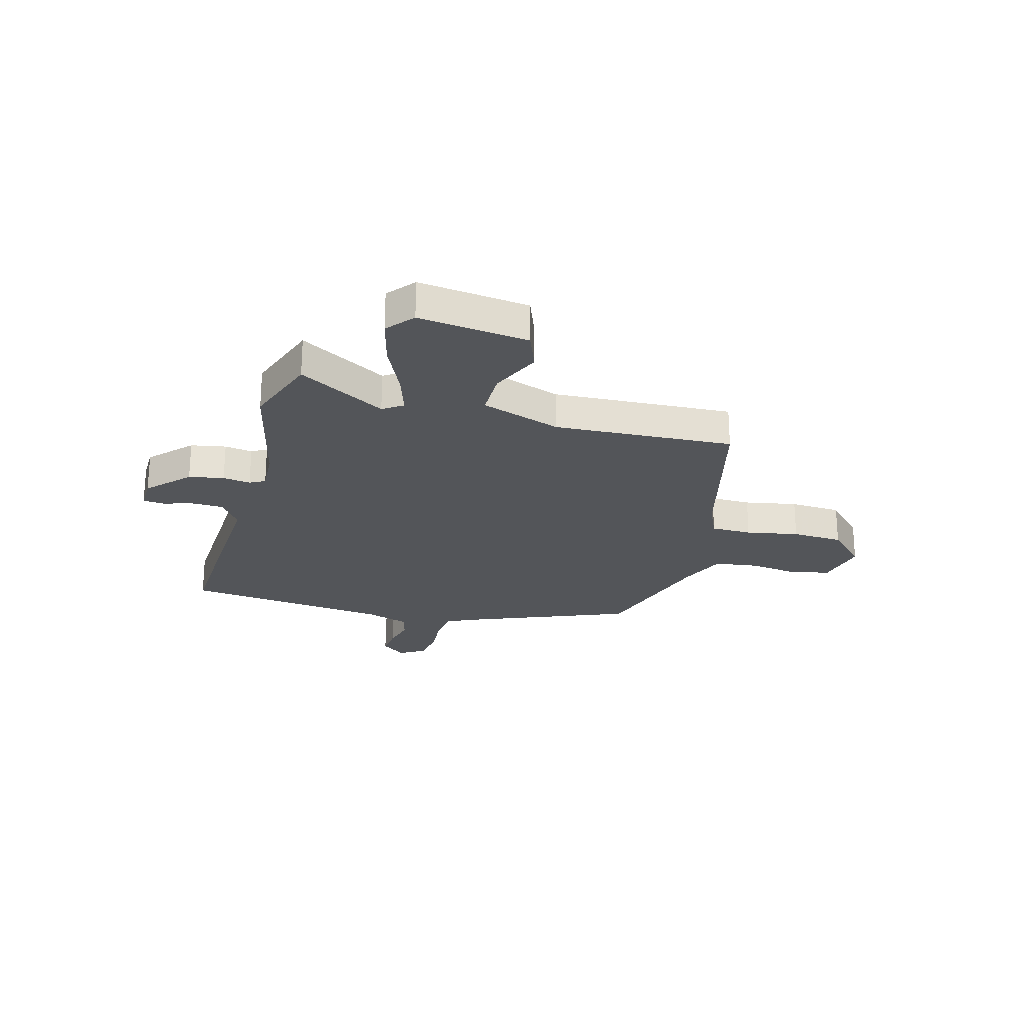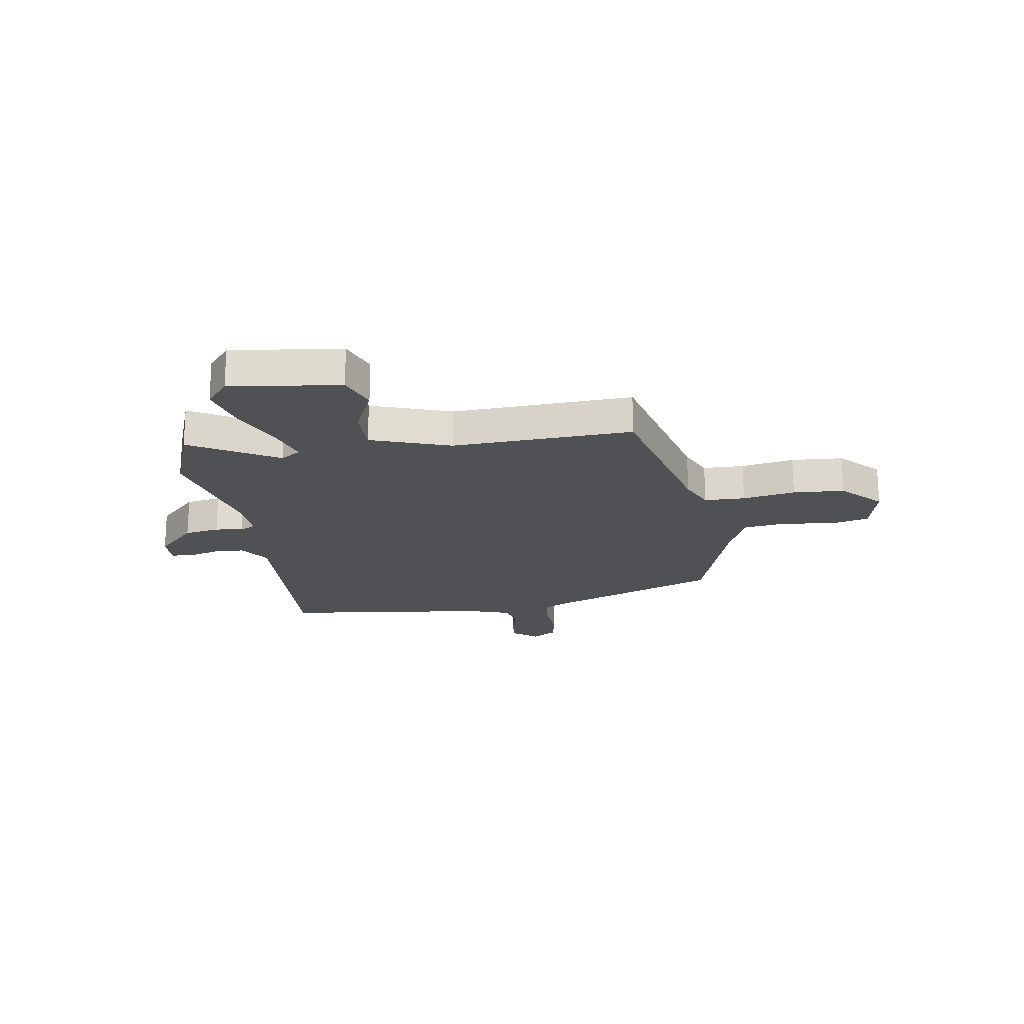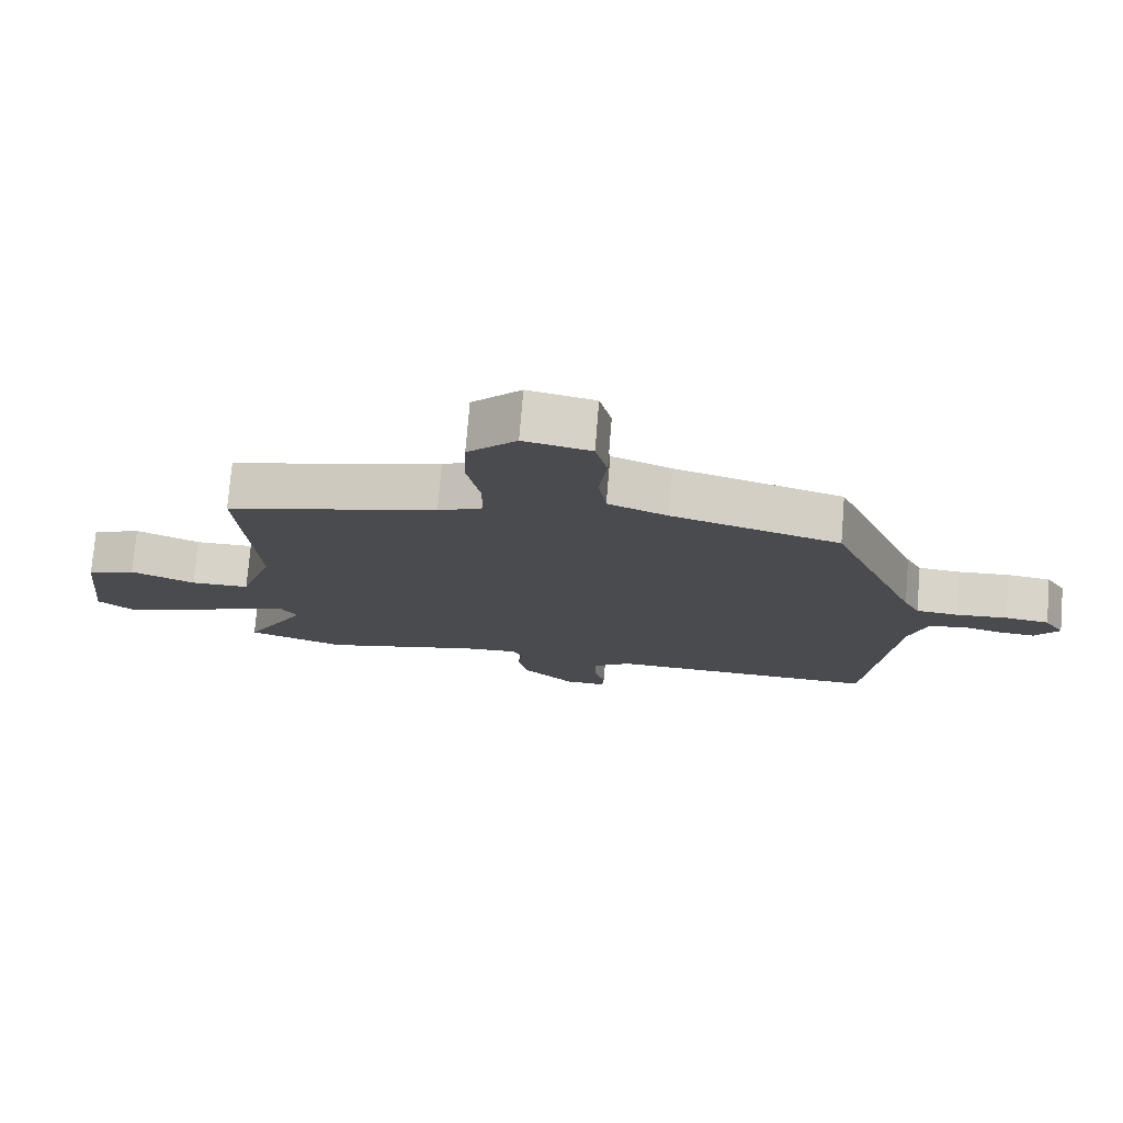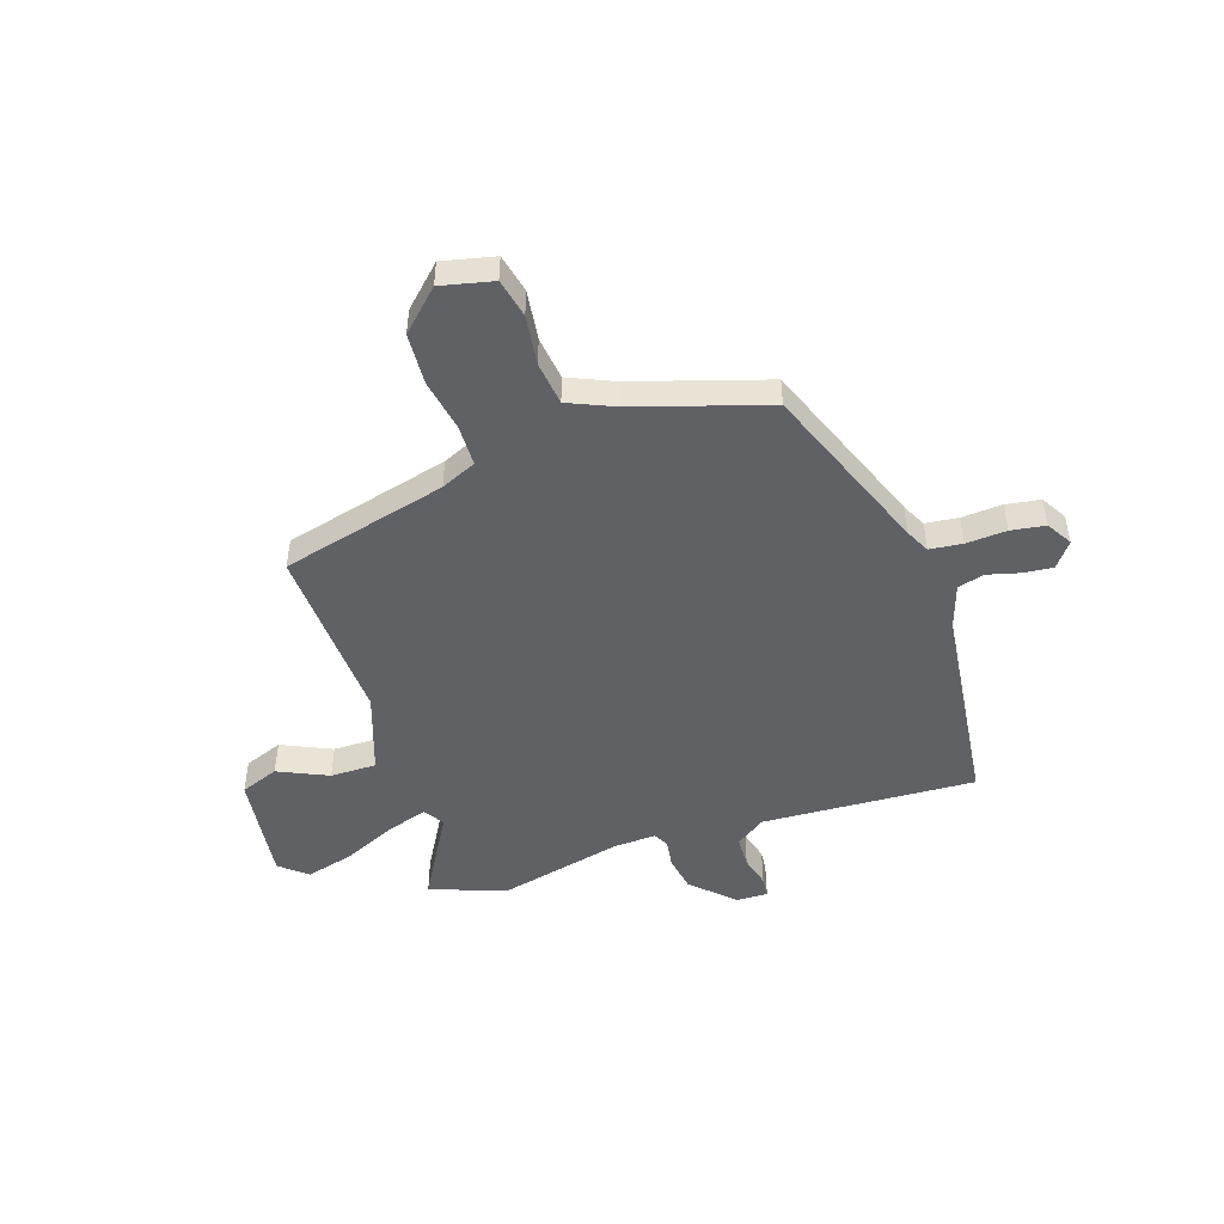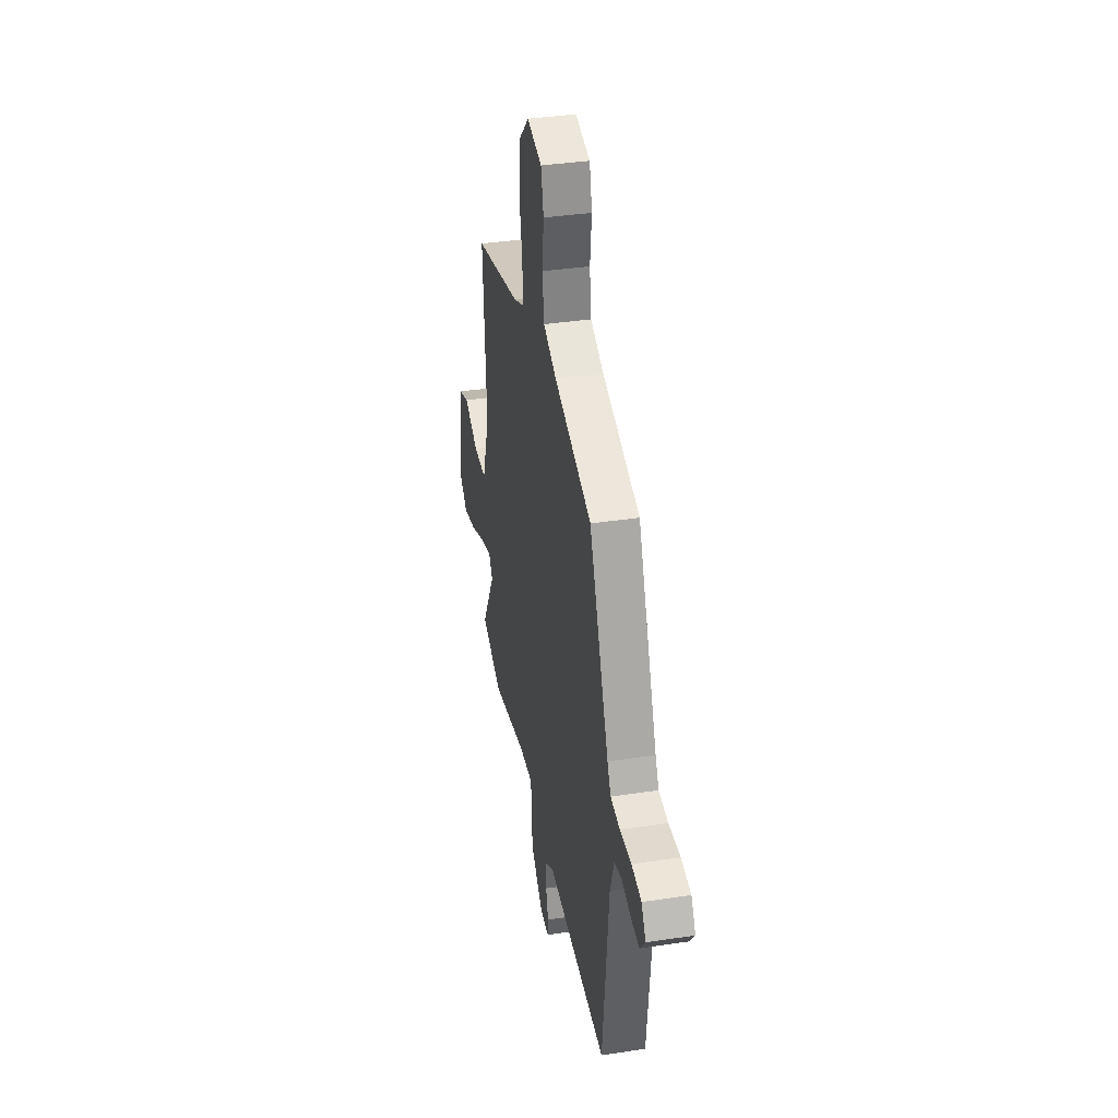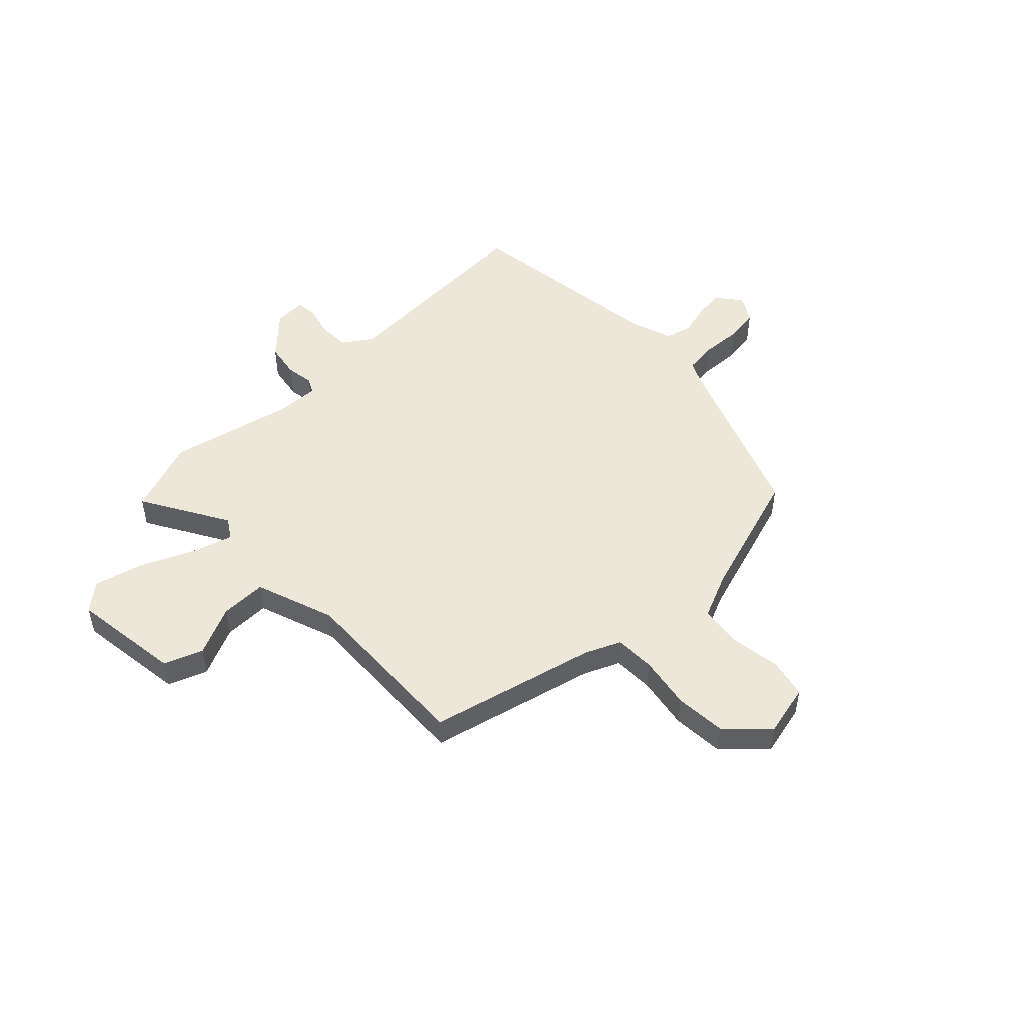
<metadata>
{"format":"obj","ext":"obj","renderer":"f3d","projection":"perspective","resolution":1024,"background":"white","views":[{"elev":-24.4,"azim":-105.9,"up":"+Y"},{"elev":-20.1,"azim":-82.1,"up":"+Y"},{"elev":75.7,"azim":4.7,"up":"+Z"},{"elev":-48.5,"azim":17.4,"up":"+Y"},{"elev":37.5,"azim":79.0,"up":"+Z"},{"elev":49.7,"azim":-45.2,"up":"+Y"}]}
</metadata>
<code>
v -0.433 0.07 -0.523
v -0.578 0.07 -0.473
v -0.485 0.07 -0.305
v -0.511 0.07 -0.267
v -0.589 0.07 -0.293
v -0.689 0.07 -0.34
v -0.781 0.07 -0.365
v -0.833 0.07 -0.323
v -0.81 0.07 -0.112
v -0.737 0.07 -0.083
v -0.641 0.07 -0.125
v -0.553 0.07 -0.124
v -0.503 0.07 0.029
v -0.525 0.07 0.372
v -0.209 0.07 0.456
v -0.142 0.07 0.487
v -0.142 0.07 0.565
v -0.162 0.07 0.665
v -0.158 0.07 0.763
v -0.085 0.07 0.836
v 0.015 0.07 0.815
v 0.033 0.07 0.741
v 0.022 0.07 0.646
v 0.034 0.07 0.563
v 0.123 0.07 0.526
v 0.376 0.07 0.451
v 0.509 0.07 0.127
v 0.533 0.07 0.081
v 0.596 0.07 0.075
v 0.673 0.07 0.081
v 0.739 0.07 0.072
v 0.769 0.07 0.024
v 0.733 0.07 -0.024
v 0.676 0.07 -0.019
v 0.615 0.07 -0.004
v 0.564 0.07 -0.018
v 0.538 0.07 -0.101
v 0.497 0.07 -0.499
v 0.089 0.07 -0.484
v 0.033 0.07 -0.524
v 0.032 0.07 -0.584
v 0.049 0.07 -0.643
v 0.046 0.07 -0.683
v -0.015 0.07 -0.682
v -0.093 0.07 -0.609
v -0.106 0.07 -0.542
v -0.099 0.07 -0.489
v -0.115 0.07 -0.46
v -0.197 0.07 -0.465
v -0.433 0 -0.523
v -0.578 0 -0.473
v -0.485 0 -0.305
v -0.511 0 -0.267
v -0.589 0 -0.293
v -0.689 0 -0.34
v -0.781 0 -0.365
v -0.833 0 -0.323
v -0.81 0 -0.112
v -0.737 0 -0.083
v -0.641 0 -0.125
v -0.553 0 -0.124
v -0.503 0 0.029
v -0.525 0 0.372
v -0.209 0 0.456
v -0.142 0 0.487
v -0.142 0 0.565
v -0.162 0 0.665
v -0.158 0 0.763
v -0.085 0 0.836
v 0.015 0 0.815
v 0.033 0 0.741
v 0.022 0 0.646
v 0.034 0 0.563
v 0.123 0 0.526
v 0.376 0 0.451
v 0.509 0 0.127
v 0.533 0 0.081
v 0.596 0 0.075
v 0.673 0 0.081
v 0.739 0 0.072
v 0.769 0 0.024
v 0.733 0 -0.024
v 0.676 0 -0.019
v 0.615 0 -0.004
v 0.564 0 -0.018
v 0.538 0 -0.101
v 0.497 0 -0.499
v 0.089 0 -0.484
v 0.033 0 -0.524
v 0.032 0 -0.584
v 0.049 0 -0.643
v 0.046 0 -0.683
v -0.015 0 -0.682
v -0.093 0 -0.609
v -0.106 0 -0.542
v -0.099 0 -0.489
v -0.115 0 -0.46
v -0.197 0 -0.465
f 44 45 46 47
f 42 43 44 47
f 41 42 47 48
f 40 41 48
f 39 40 48
f 37 38 39 48
f 36 37 48 49
f 32 33 34 35
f 30 31 32 35
f 29 30 35 36
f 28 29 36 49
f 25 26 27
f 24 25 27 28
f 20 21 22 23
f 20 23 24
f 17 18 19 20
f 16 17 20 24
f 15 16 24 28
f 13 14 15 28
f 8 9 10 11
f 8 11 12
f 5 6 7 8
f 4 5 8 12
f 3 4 12 13
f 1 2 3
f 13 28 49
f 1 3 13 49
f 96 95 94 93
f 96 93 92 91
f 97 96 91 90
f 97 90 89
f 97 89 88
f 97 88 87 86
f 98 97 86 85
f 84 83 82 81
f 84 81 80 79
f 85 84 79 78
f 98 85 78 77
f 76 75 74
f 77 76 74 73
f 72 71 70 69
f 73 72 69
f 69 68 67 66
f 73 69 66 65
f 77 73 65 64
f 77 64 63 62
f 60 59 58 57
f 61 60 57
f 57 56 55 54
f 61 57 54 53
f 62 61 53 52
f 52 51 50
f 98 77 62
f 98 62 52 50
f 1 50 51 2
f 2 51 52 3
f 3 52 53 4
f 4 53 54 5
f 5 54 55 6
f 6 55 56 7
f 7 56 57 8
f 8 57 58 9
f 9 58 59 10
f 10 59 60 11
f 11 60 61 12
f 12 61 62 13
f 13 62 63 14
f 14 63 64 15
f 15 64 65 16
f 16 65 66 17
f 17 66 67 18
f 18 67 68 19
f 19 68 69 20
f 20 69 70 21
f 21 70 71 22
f 22 71 72 23
f 23 72 73 24
f 24 73 74 25
f 25 74 75 26
f 26 75 76 27
f 27 76 77 28
f 28 77 78 29
f 29 78 79 30
f 30 79 80 31
f 31 80 81 32
f 32 81 82 33
f 33 82 83 34
f 34 83 84 35
f 35 84 85 36
f 36 85 86 37
f 37 86 87 38
f 38 87 88 39
f 39 88 89 40
f 40 89 90 41
f 41 90 91 42
f 42 91 92 43
f 43 92 93 44
f 44 93 94 45
f 45 94 95 46
f 46 95 96 47
f 47 96 97 48
f 48 97 98 49
f 49 98 50 1

</code>
